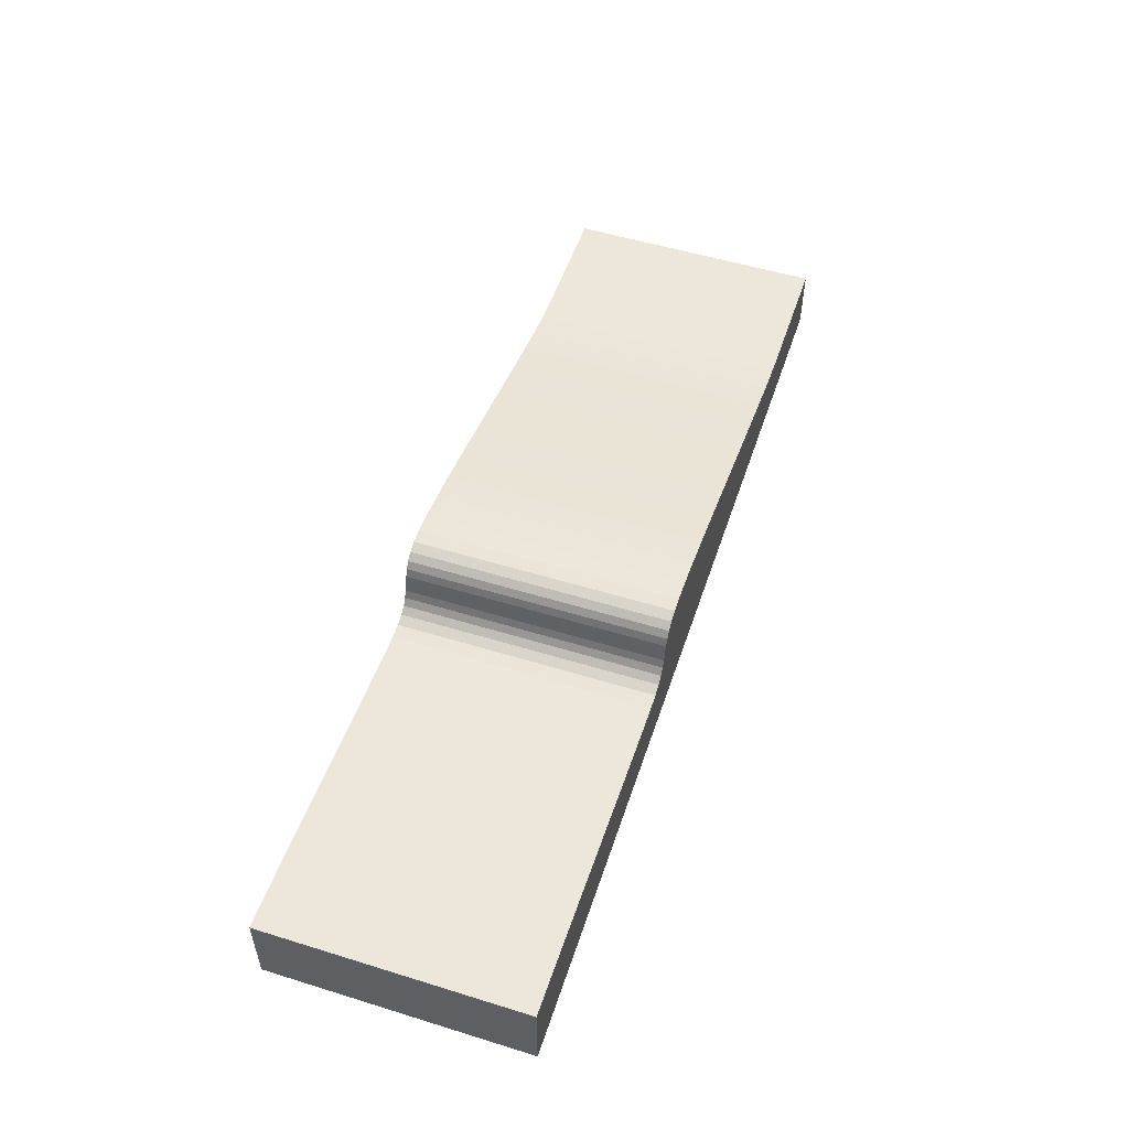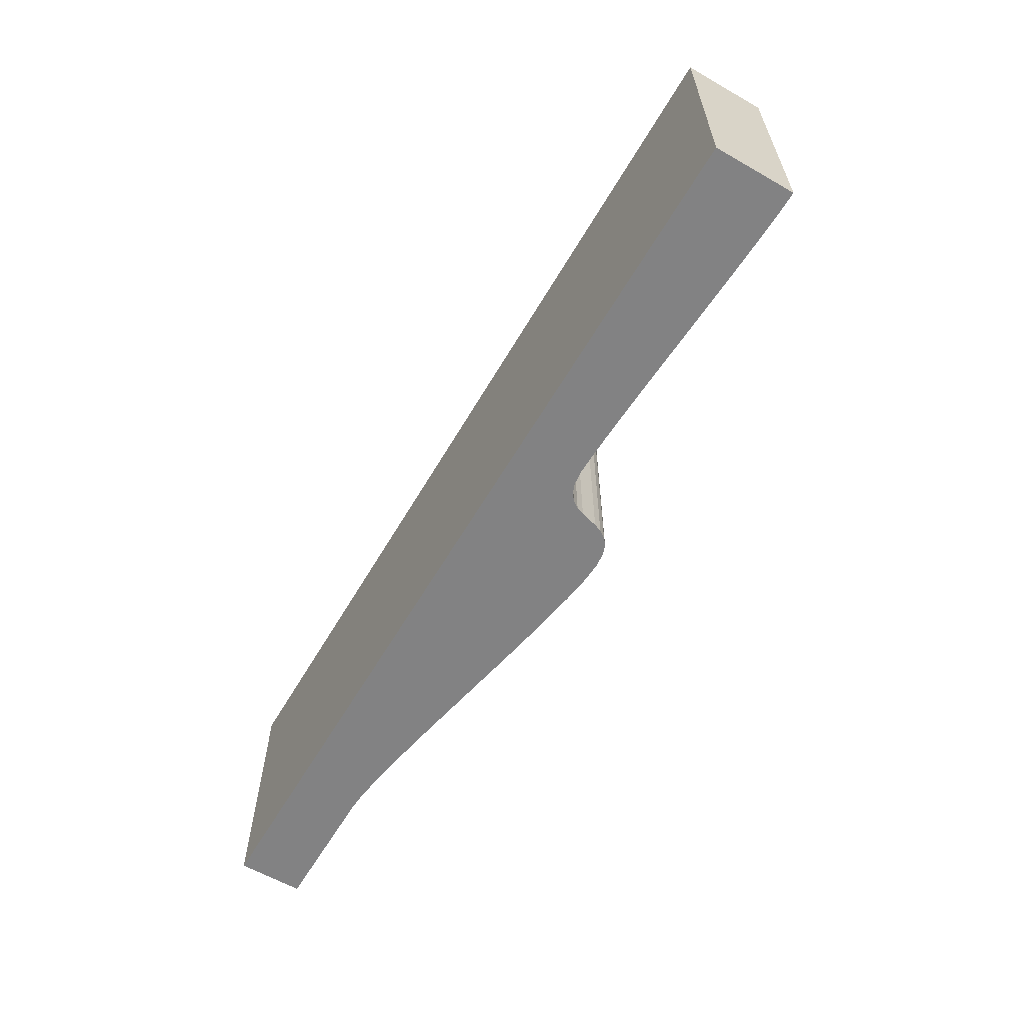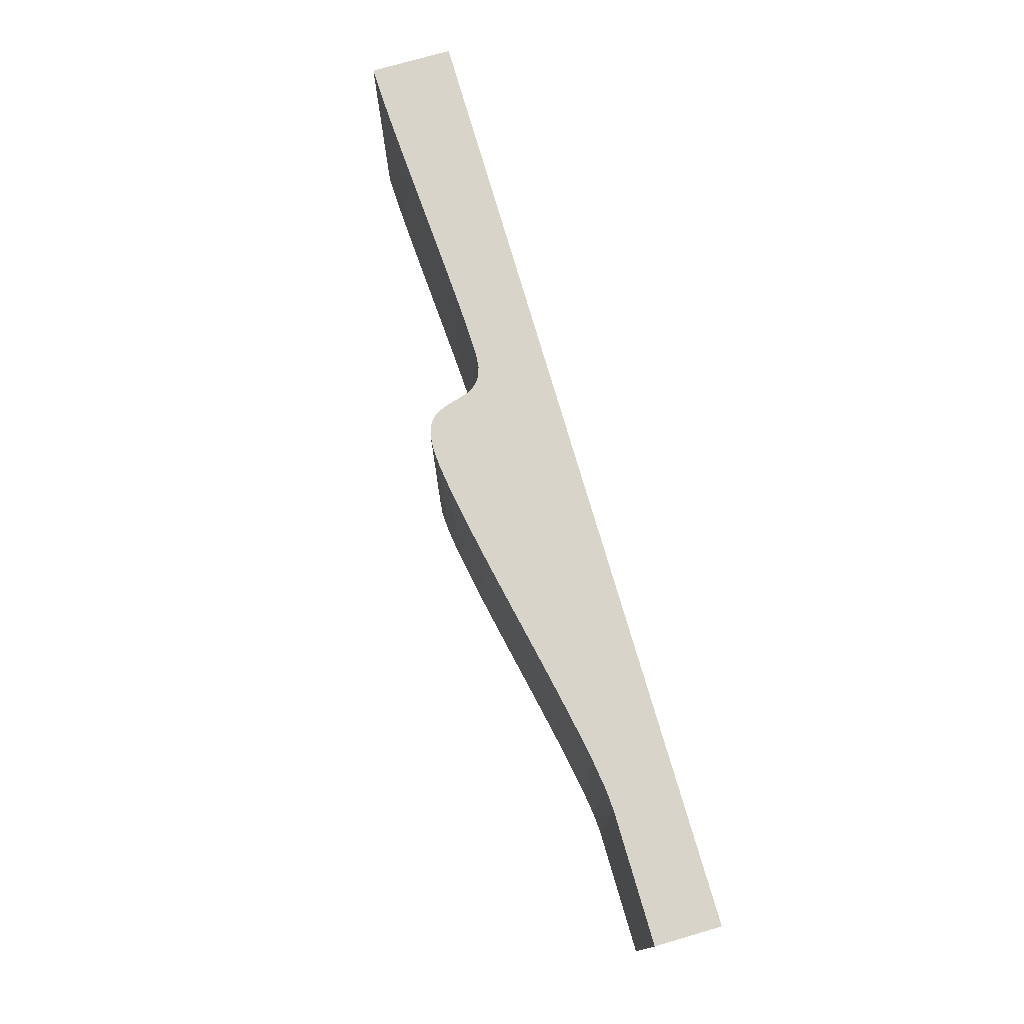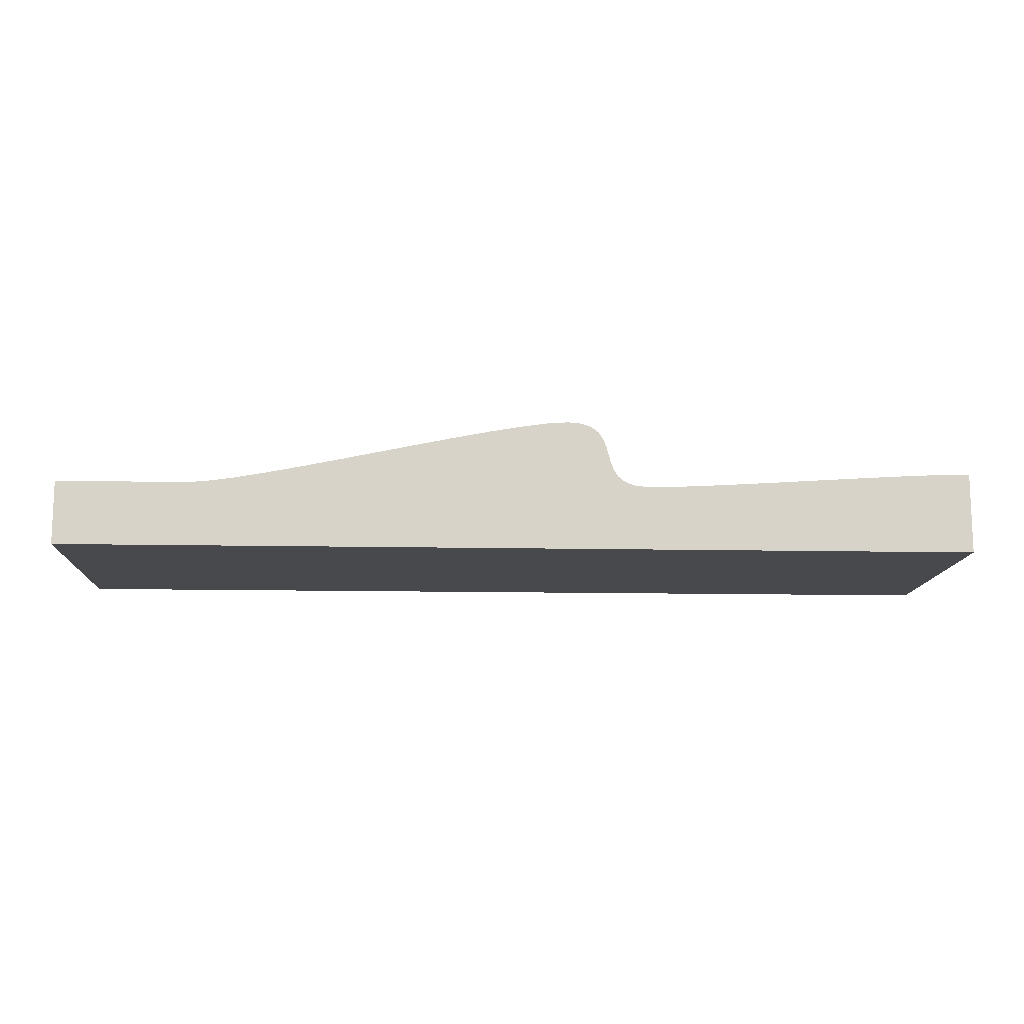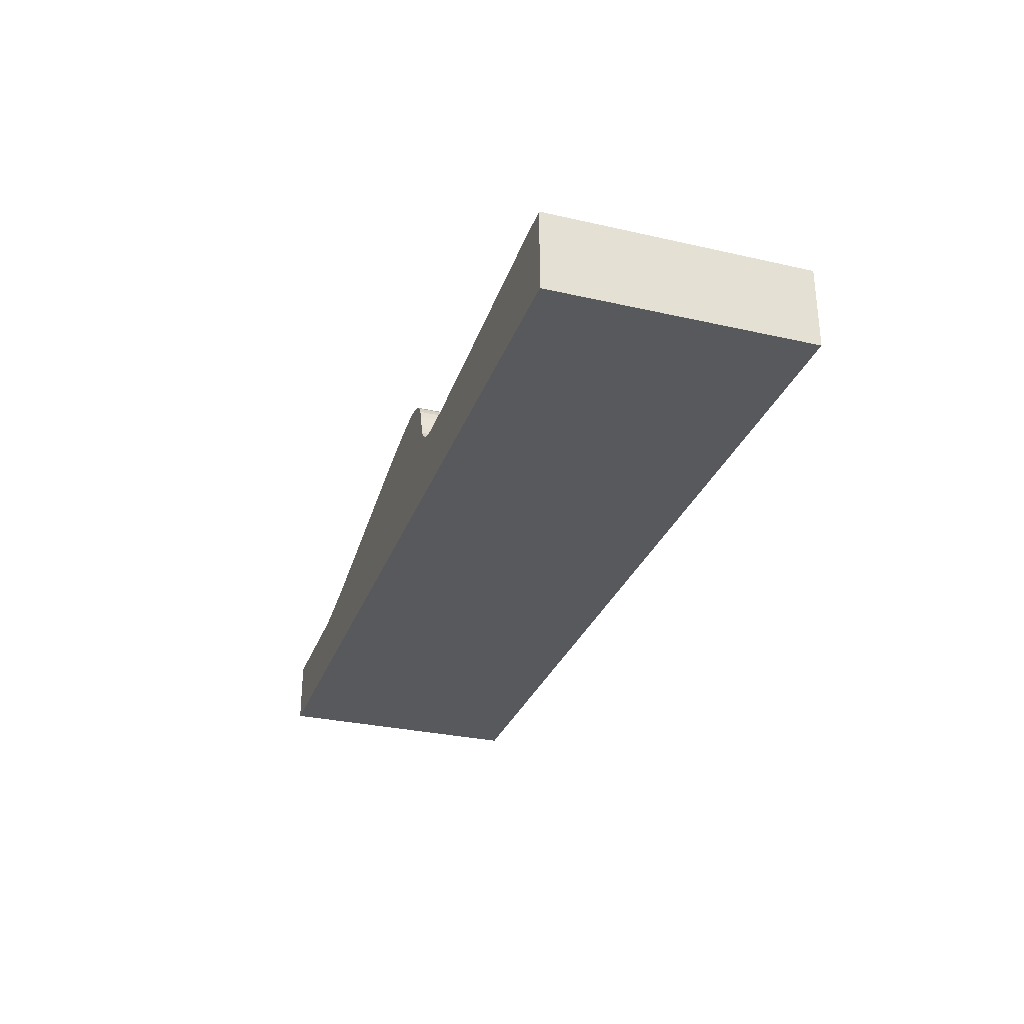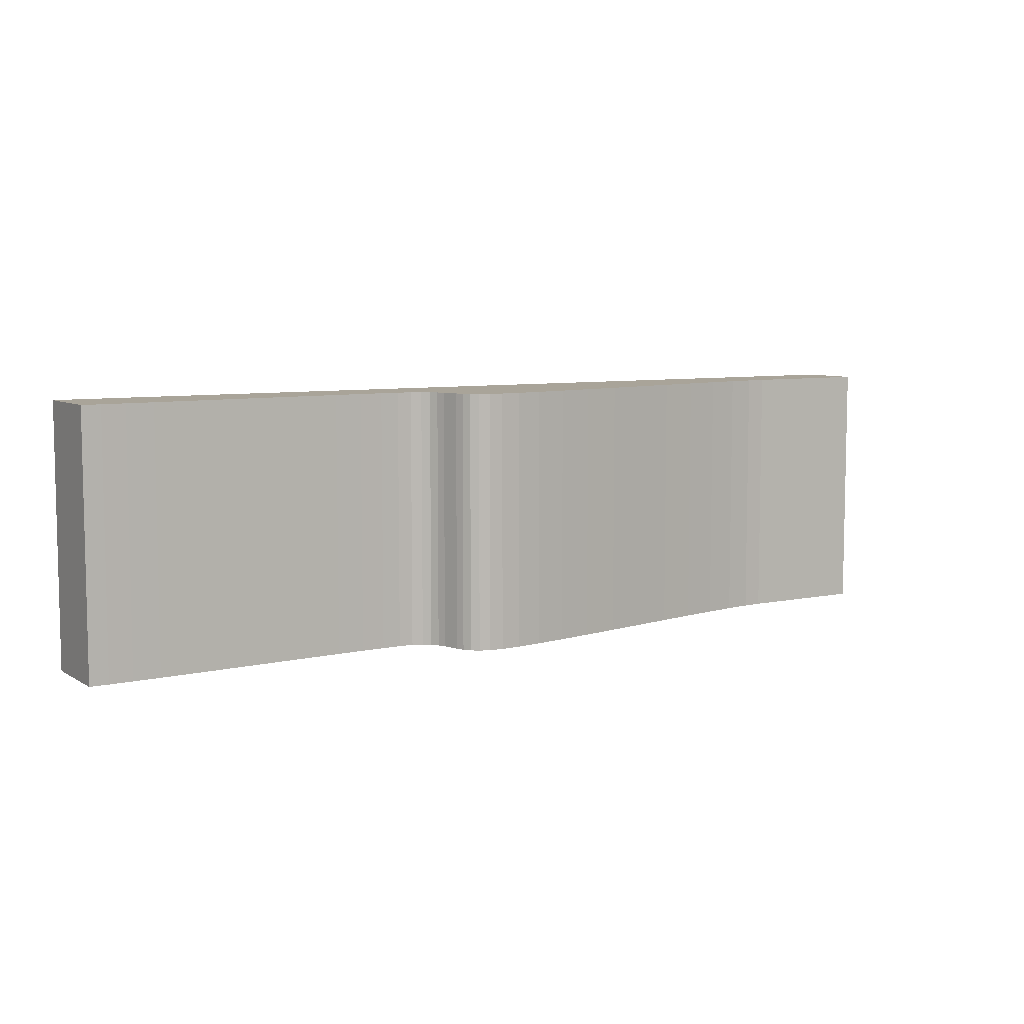
<metadata>
{"format":"obj","ext":"obj","renderer":"f3d","projection":"perspective","resolution":1024,"background":"white","views":[{"elev":52.8,"azim":108.3,"up":"+Y"},{"elev":-60.9,"azim":59.7,"up":"+Z"},{"elev":75.3,"azim":-106.2,"up":"+Z"},{"elev":-12.5,"azim":-2.7,"up":"+Y"},{"elev":-30.2,"azim":71.7,"up":"+Y"},{"elev":7.2,"azim":148.4,"up":"+Z"}]}
</metadata>
<code>
o terrain01_~
v -1 0 2
v -0.8747 0 2
v -0.7477 0 2
v -0.6172 0 2
v -0.4815 0 2
v -0.3388 0 2
v -0.1875 0 2
v -0.02575 0 2
v 0.1481 0 2
v 0.3359 0 2
v 0.5394 0 2
v 0.7601 0 2
v 1 0 2
v 1.309 0.02049 2
v 1.721 0.07714 2
v 2.217 0.1627 2
v 2.775 0.27 2
v 3.374 0.3917 2
v 3.994 0.5207 2
v 4.614 0.6497 2
v 5.213 0.7714 2
v 5.771 0.8787 2
v 6.267 0.9643 2
v 6.679 1.021 2
v 6.988 1.041 2
v 7.204 1.021 2
v 7.36 0.9643 2
v 7.467 0.8787 2
v 7.538 0.7714 2
v 7.585 0.6497 2
v 7.62 0.5207 2
v 7.655 0.3917 2
v 7.703 0.27 2
v 7.774 0.1627 2
v 7.881 0.07714 2
v 8.037 0.02049 2
v 8.253 0 2
v 8.544 0.005123 2
v 8.91 0.01929 2
v 9.334 0.04068 2
v 9.802 0.0675 2
v 10.3 0.09793 2
v 10.81 0.1302 2
v 11.33 0.1624 2
v 11.82 0.1929 2
v 12.29 0.2197 2
v 12.72 0.2411 2
v 13.08 0.2552 2
v 13.37 0.2604 2
v -1 0 -2
v -0.8747 0 -2
v -0.7477 0 -2
v -0.6172 0 -2
v -0.4815 0 -2
v -0.3388 0 -2
v -0.1875 0 -2
v -0.02575 0 -2
v 0.1481 0 -2
v 0.3359 0 -2
v 0.5394 0 -2
v 0.7601 0 -2
v 1 0 -2
v 1.309 0.02049 -2
v 1.721 0.07714 -2
v 2.217 0.1627 -2
v 2.775 0.27 -2
v 3.374 0.3917 -2
v 3.994 0.5207 -2
v 4.614 0.6497 -2
v 5.213 0.7714 -2
v 5.771 0.8787 -2
v 6.267 0.9643 -2
v 6.679 1.021 -2
v 6.988 1.041 -2
v 7.204 1.021 -2
v 7.36 0.9643 -2
v 7.467 0.8787 -2
v 7.538 0.7714 -2
v 7.585 0.6497 -2
v 7.62 0.5207 -2
v 7.655 0.3917 -2
v 7.703 0.27 -2
v 7.774 0.1627 -2
v 7.881 0.07714 -2
v 8.037 0.02049 -2
v 8.253 0 -2
v 8.544 0.005123 -2
v 8.91 0.01929 -2
v 9.334 0.04068 -2
v 9.802 0.0675 -2
v 10.3 0.09793 -2
v 10.81 0.1302 -2
v 11.33 0.1624 -2
v 11.82 0.1929 -2
v 12.29 0.2197 -2
v 12.72 0.2411 -2
v 13.08 0.2552 -2
v 13.37 0.2604 -2
v -1 -1 2
v 13.37 -1 2
v -1 -1 -2
v 13.37 -1 -2
f 13 63 14
f 40 90 41
f 27 77 28
f 14 64 15
f 41 91 42
f 1 51 2
f 28 78 29
f 15 65 16
f 42 92 43
f 2 52 3
f 29 79 30
f 16 66 17
f 43 93 44
f 3 53 4
f 30 80 31
f 17 67 18
f 44 94 45
f 4 54 5
f 31 81 32
f 18 68 19
f 45 95 46
f 5 55 6
f 32 82 33
f 19 69 20
f 46 96 47
f 6 56 7
f 33 83 34
f 20 70 21
f 47 97 48
f 7 57 8
f 34 84 35
f 21 71 22
f 48 98 49
f 8 58 9
f 35 85 36
f 22 72 23
f 9 59 10
f 36 86 37
f 23 73 24
f 10 60 11
f 37 87 38
f 24 74 25
f 11 61 12
f 38 88 39
f 25 75 26
f 12 62 13
f 39 89 40
f 26 76 27
f 98 100 49
f 1 101 50
f 100 101 99
f 25 26 30
f 74 73 80
f 13 62 63
f 40 89 90
f 27 76 77
f 14 63 64
f 41 90 91
f 1 50 51
f 28 77 78
f 15 64 65
f 42 91 92
f 2 51 52
f 29 78 79
f 16 65 66
f 43 92 93
f 3 52 53
f 30 79 80
f 17 66 67
f 44 93 94
f 4 53 54
f 31 80 81
f 18 67 68
f 45 94 95
f 5 54 55
f 32 81 82
f 19 68 69
f 46 95 96
f 6 55 56
f 33 82 83
f 20 69 70
f 47 96 97
f 7 56 57
f 34 83 84
f 21 70 71
f 48 97 98
f 8 57 58
f 35 84 85
f 22 71 72
f 9 58 59
f 36 85 86
f 23 72 73
f 10 59 60
f 37 86 87
f 24 73 74
f 11 60 61
f 38 87 88
f 25 74 75
f 12 61 62
f 39 88 89
f 26 75 76
f 98 102 100
f 1 99 101
f 100 102 101
f 99 1 2
f 3 4 99
f 99 2 3
f 49 100 48
f 47 48 100
f 45 46 100
f 43 44 100
f 42 43 100
f 46 47 100
f 99 4 5
f 6 7 99
f 99 5 6
f 45 100 44
f 42 100 41
f 99 7 8
f 9 10 99
f 99 8 9
f 41 100 40
f 40 100 39
f 99 10 11
f 11 12 99
f 39 100 38
f 38 100 37
f 99 12 13
f 99 13 14
f 37 100 99
f 36 37 99
f 99 14 15
f 99 15 16
f 35 36 18
f 34 35 21
f 99 16 36
f 18 19 35
f 16 17 36
f 33 34 23
f 30 31 25
f 32 33 24
f 17 18 36
f 20 21 35
f 22 23 34
f 24 25 31
f 26 27 29
f 28 29 27
f 31 32 24
f 19 20 35
f 23 24 33
f 26 29 30
f 34 21 22
f 51 50 101
f 101 102 86
f 98 97 102
f 96 95 102
f 94 93 102
f 93 92 102
f 97 96 102
f 52 51 101
f 55 54 101
f 53 52 101
f 102 95 94
f 102 92 91
f 54 53 101
f 58 57 101
f 56 55 101
f 102 91 90
f 102 90 89
f 57 56 101
f 61 60 101
f 59 58 101
f 102 89 88
f 102 88 87
f 60 59 101
f 62 61 101
f 102 87 86
f 101 86 85
f 63 62 101
f 64 63 101
f 101 85 65
f 85 67 66
f 65 64 101
f 66 65 85
f 84 68 67
f 81 80 73
f 69 68 84
f 67 85 84
f 70 83 71
f 84 70 69
f 70 84 83
f 79 78 75
f 77 76 78
f 75 74 79
f 73 82 81
f 83 82 72
f 72 71 83
f 78 76 75
f 74 80 79
f 82 73 72
o terrain01_path_~
v -1 0 0
v -0.8747 0 0
v -0.7477 0 0
v -0.6172 0 0
v -0.4815 0 0
v -0.3388 0 0
v -0.1875 0 0
v -0.02575 0 0
v 0.1481 0 0
v 0.3359 0 0
v 0.5394 0 0
v 0.7601 0 0
v 1 0 0
v 1.309 0.02049 0
v 1.721 0.07714 0
v 2.217 0.1627 0
v 2.775 0.27 0
v 3.374 0.3917 0
v 3.994 0.5207 0
v 4.614 0.6497 0
v 5.213 0.7714 0
v 5.771 0.8787 0
v 6.267 0.9643 0
v 6.679 1.021 0
v 6.988 1.041 0
v 7.204 1.021 0
v 7.36 0.9643 0
v 7.467 0.8787 0
v 7.538 0.7714 0
v 7.585 0.6497 0
v 7.62 0.5207 0
v 7.655 0.3917 0
v 7.703 0.27 0
v 7.774 0.1627 0
v 7.881 0.07714 0
v 8.037 0.02049 0
v 8.253 0 0
v 8.544 0.005123 0
v 8.91 0.01929 0
v 9.334 0.04068 0
v 9.802 0.0675 0
v 10.3 0.09793 0
v 10.81 0.1302 0
v 11.33 0.1624 0
v 11.82 0.1929 0
v 12.29 0.2197 0
v 12.72 0.2411 0
v 13.08 0.2552 0
v 13.37 0.2604 0
l 103 104
l 104 105
l 105 106
l 106 107
l 107 108
l 108 109
l 109 110
l 110 111
l 111 112
l 112 113
l 113 114
l 114 115
l 115 116
l 116 117
l 117 118
l 118 119
l 119 120
l 120 121
l 121 122
l 122 123
l 123 124
l 124 125
l 125 126
l 126 127
l 127 128
l 128 129
l 129 130
l 130 131
l 131 132
l 132 133
l 133 134
l 134 135
l 135 136
l 136 137
l 137 138
l 138 139
l 139 140
l 140 141
l 141 142
l 142 143
l 143 144
l 144 145
l 145 146
l 146 147
l 147 148
l 148 149
l 149 150
l 150 151

</code>
